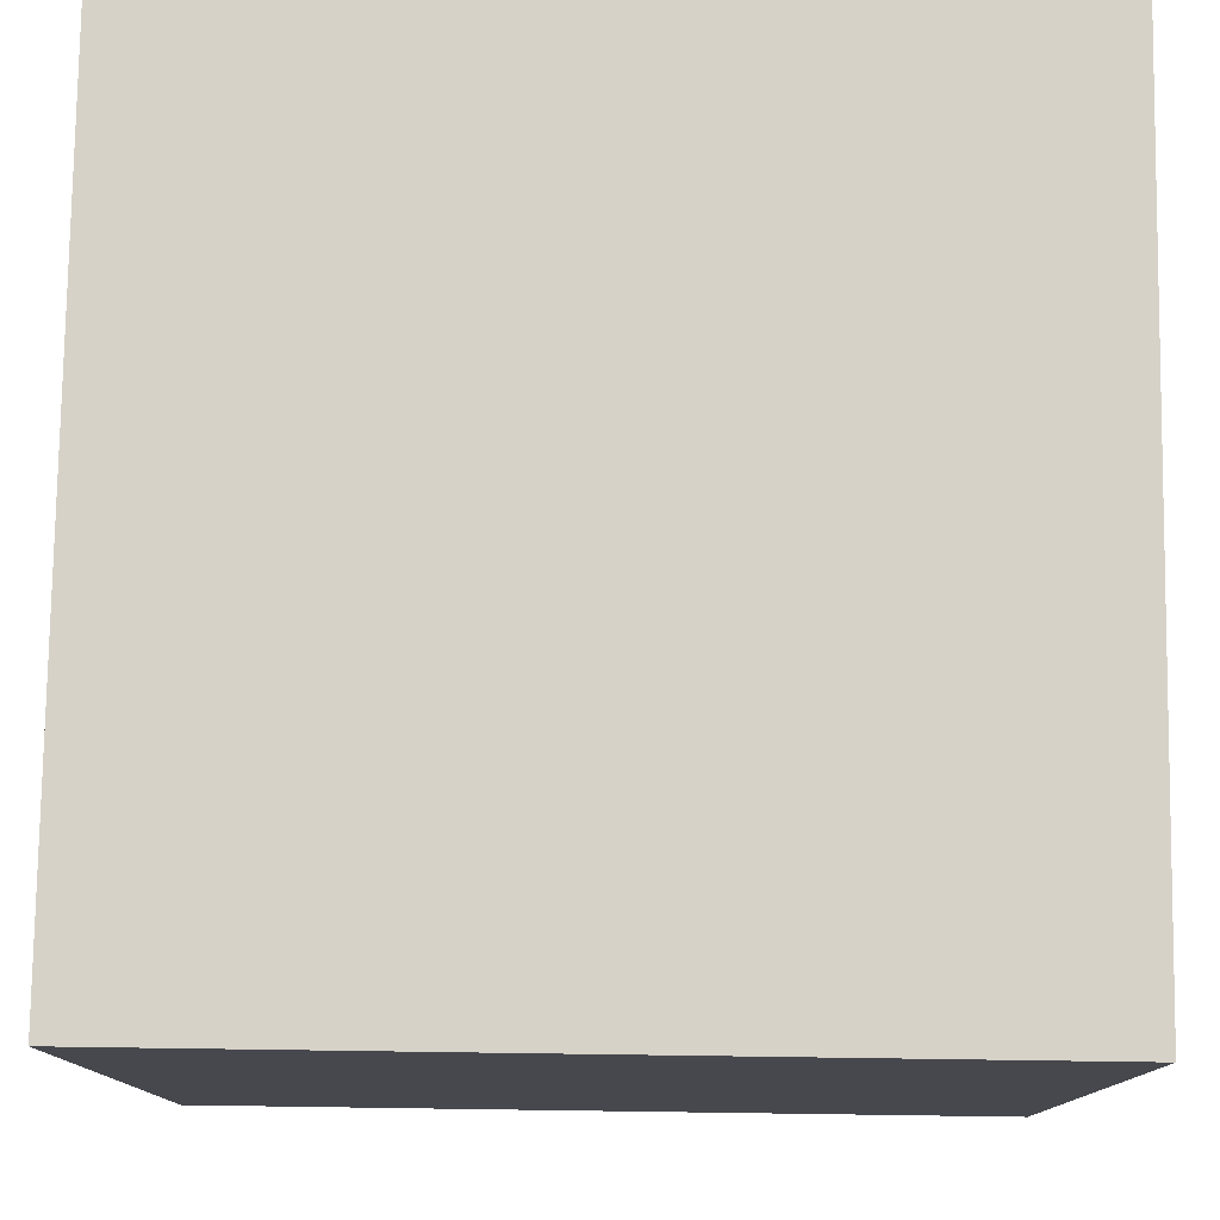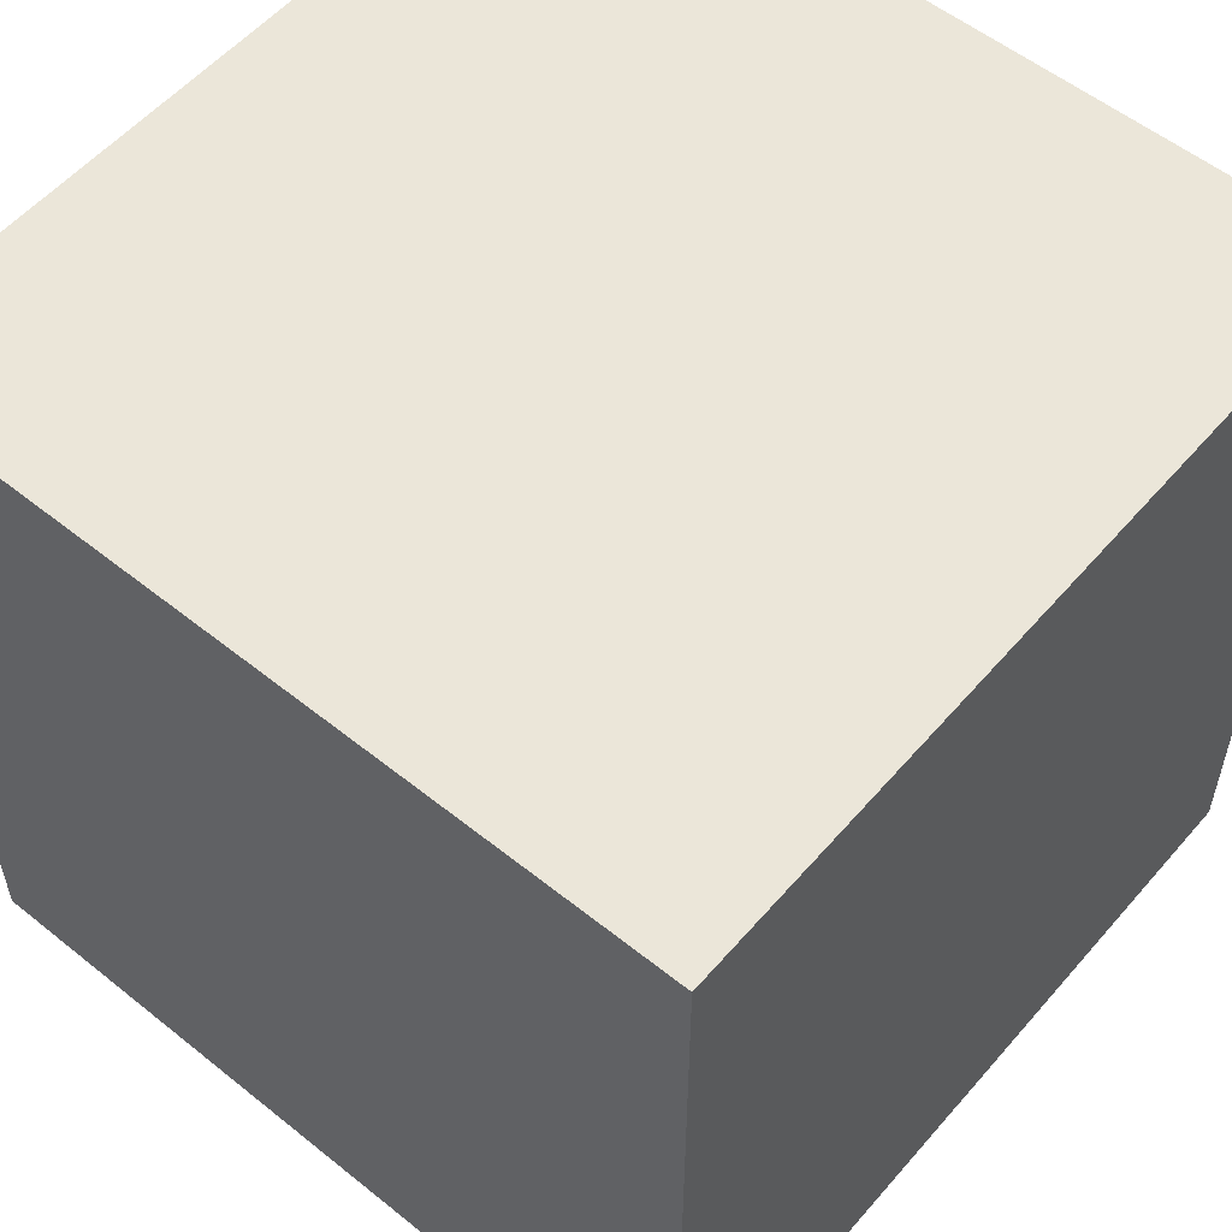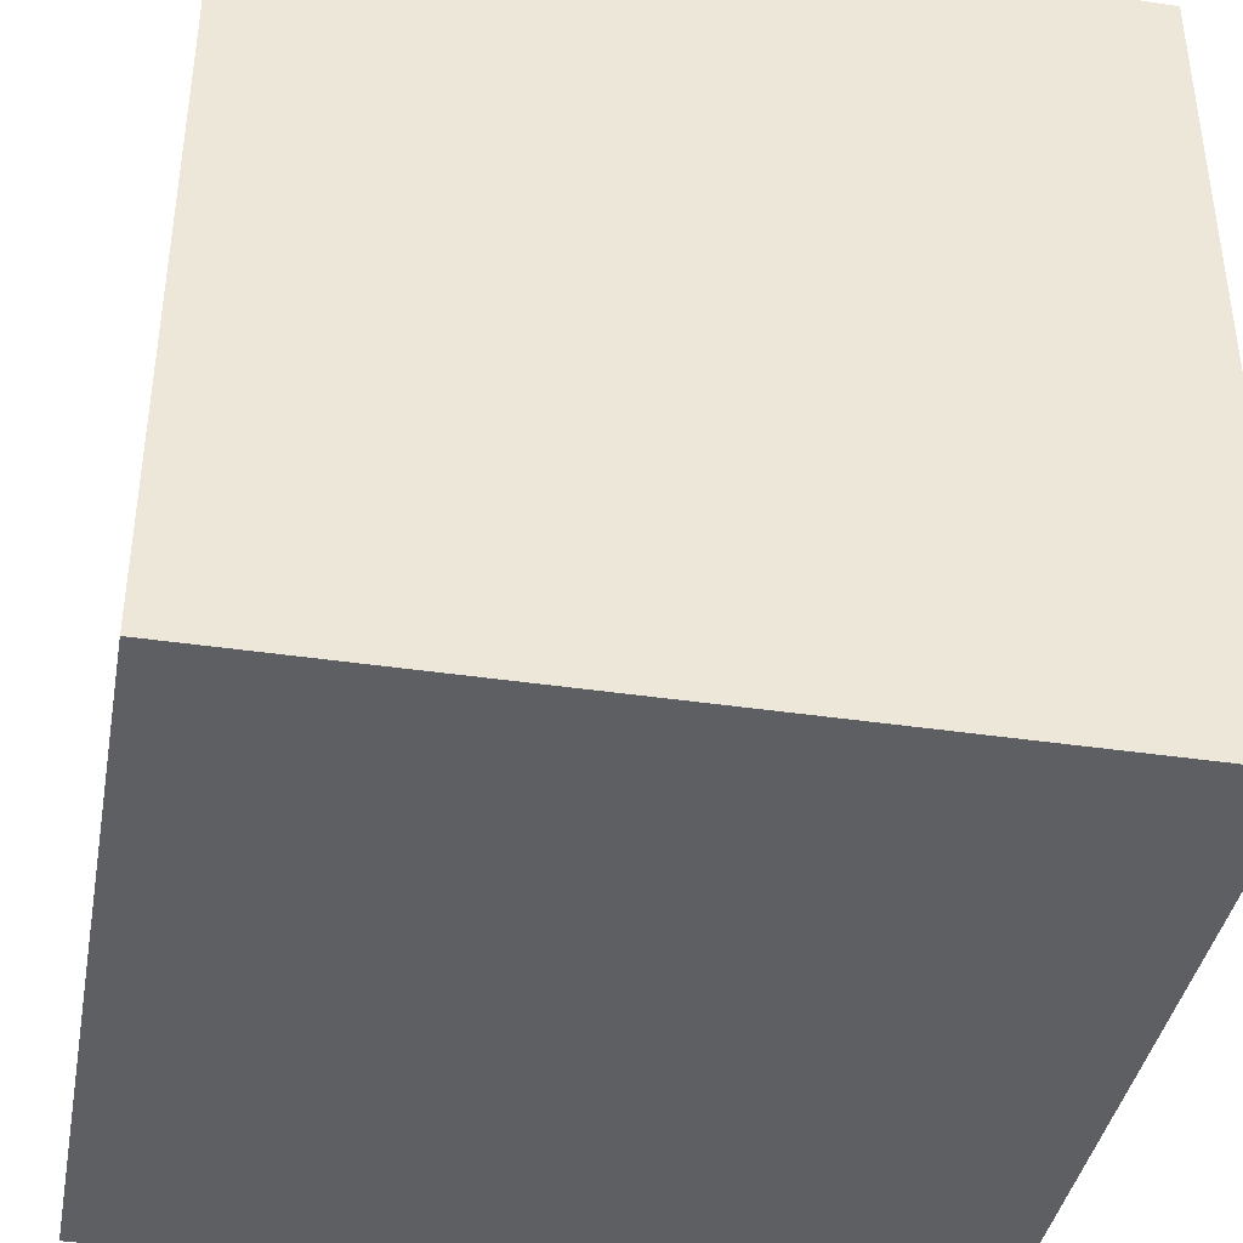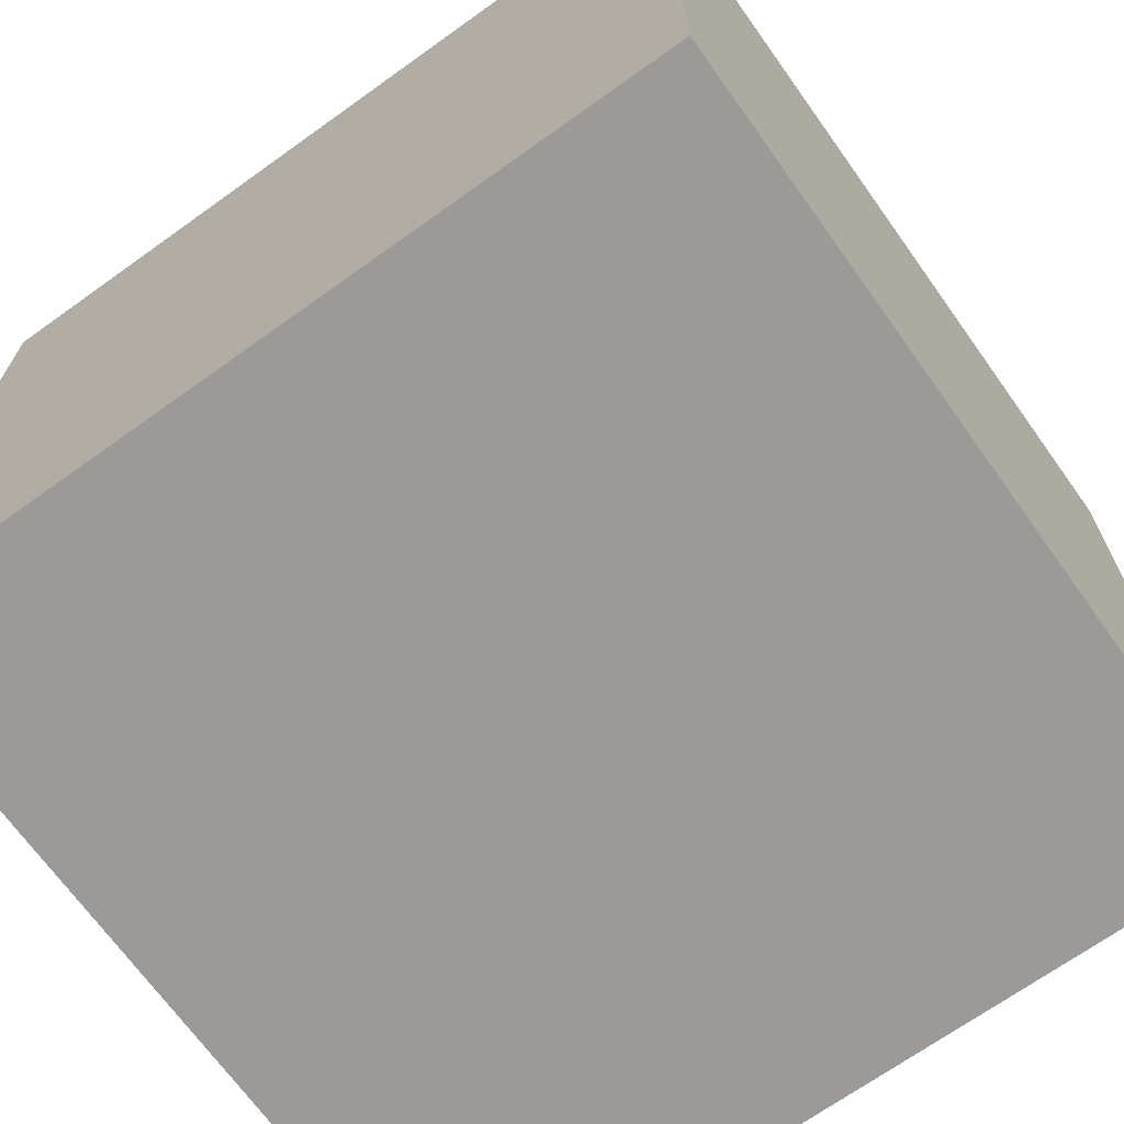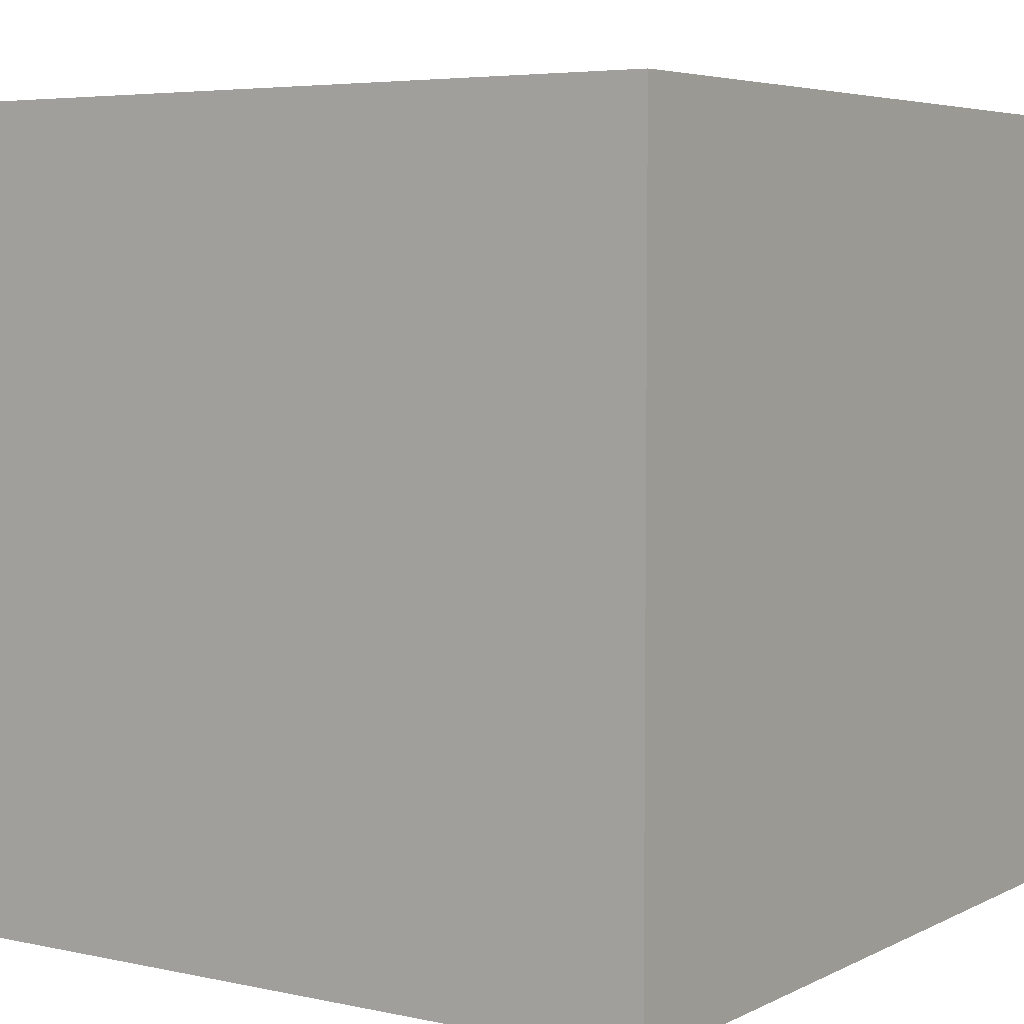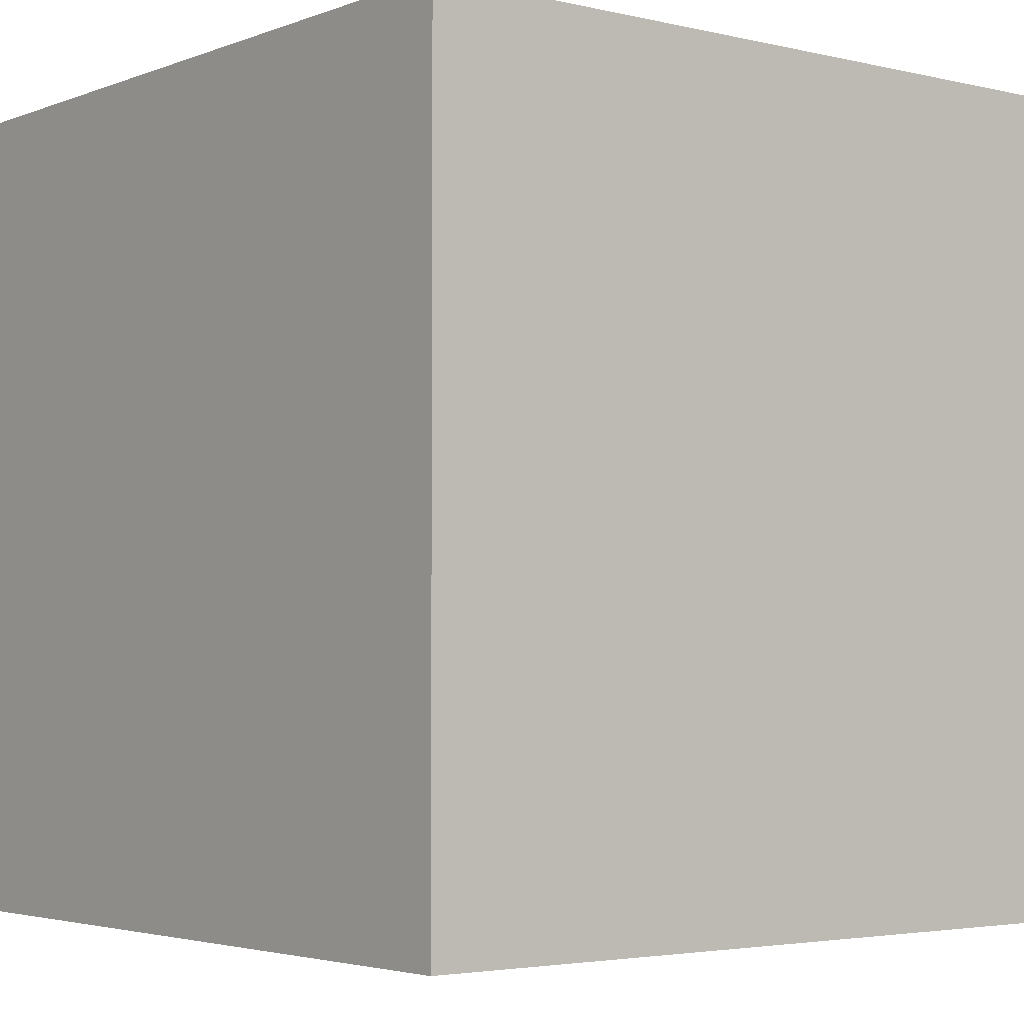
<metadata>
{"format":"obj","ext":"obj","renderer":"f3d","projection":"perspective","resolution":1024,"background":"white","views":[{"elev":78.2,"azim":-179.2,"up":"+Z"},{"elev":55.6,"azim":130.1,"up":"+Y"},{"elev":-39.8,"azim":79.6,"up":"+Z"},{"elev":-69.3,"azim":35.6,"up":"+Z"},{"elev":5.1,"azim":124.1,"up":"+Z"},{"elev":-3.4,"azim":-38.5,"up":"+Y"}]}
</metadata>
<code>
o ColoredCube
v -1 -1  1
v  1 -1  1
v  1  1  1
v -1  1  1
f 1 2 3 4
v -1 -1 -1
v  1 -1 -1
v  1  1 -1
v -1  1 -1
f 5 6 7 8
f 1 4 8 5
f 2 6 7 3
f 4 3 7 8
f 1 5 6 2

</code>
